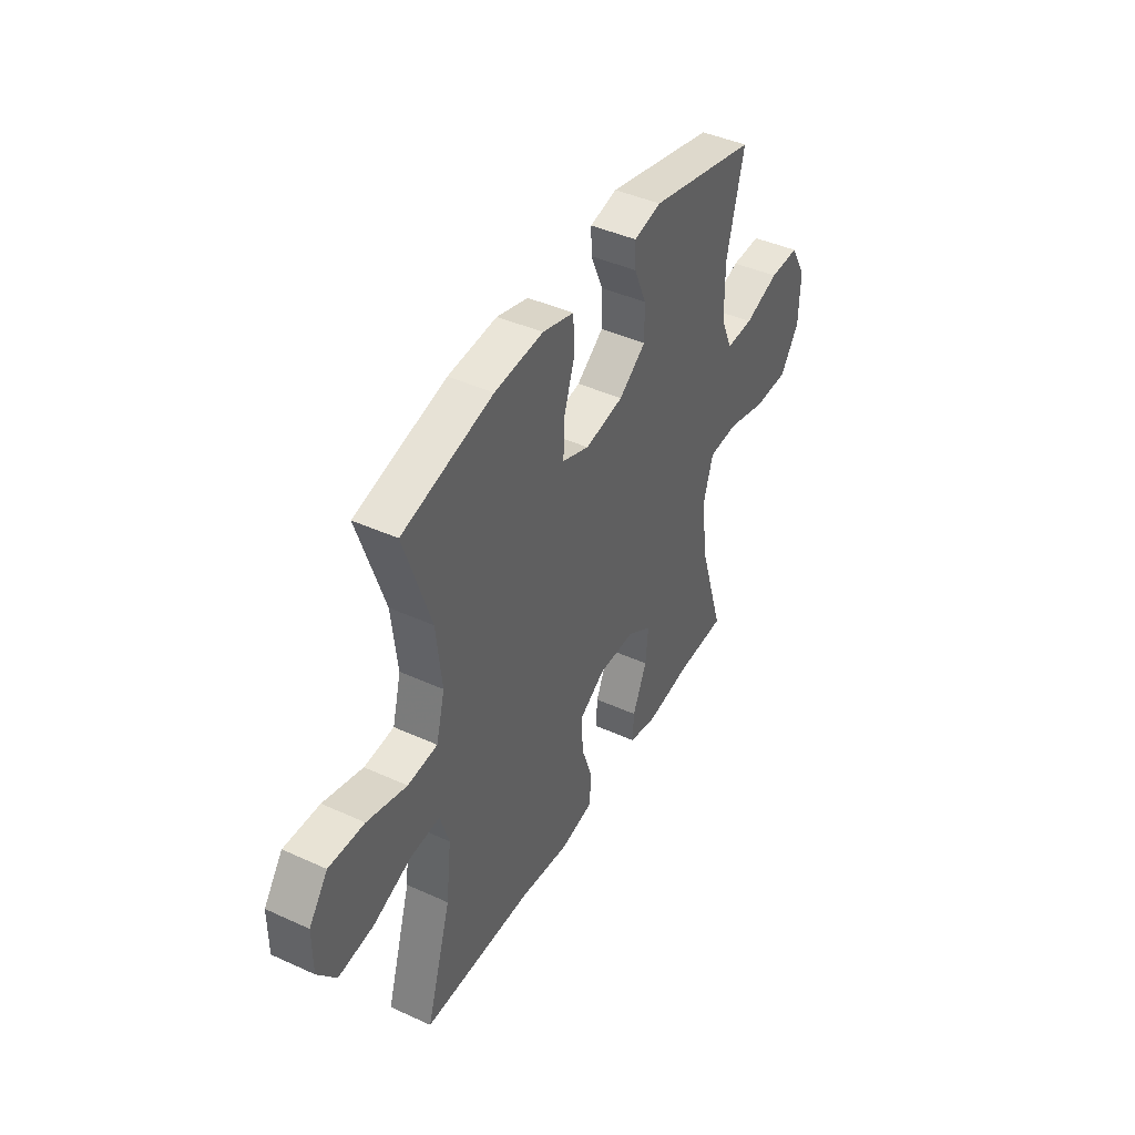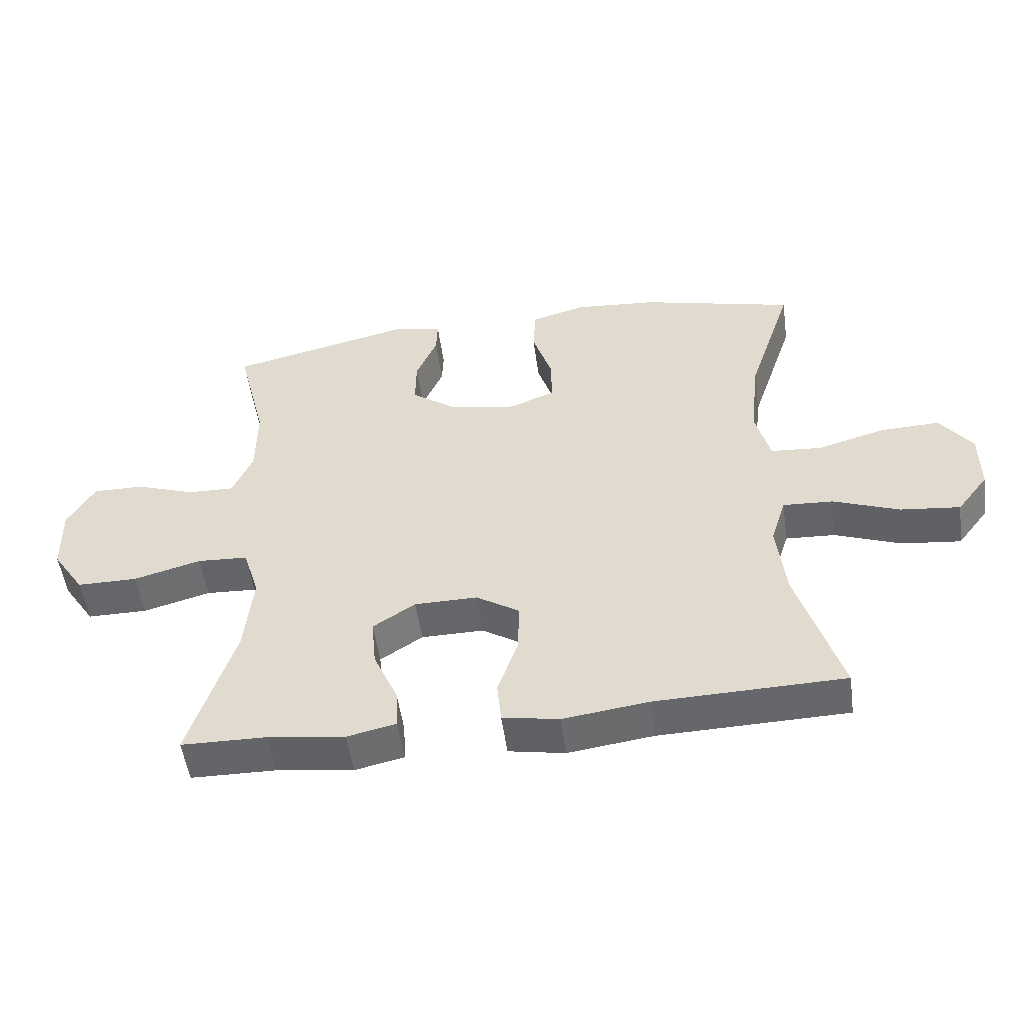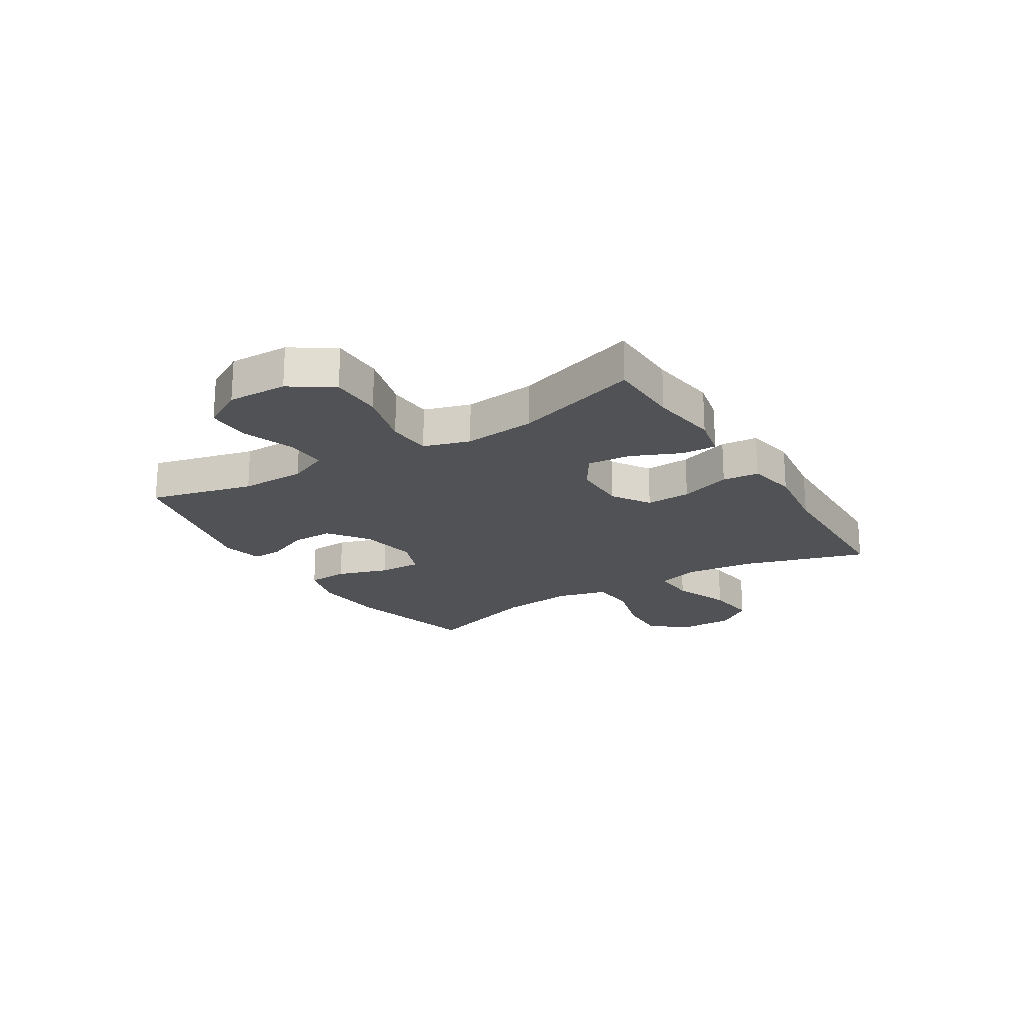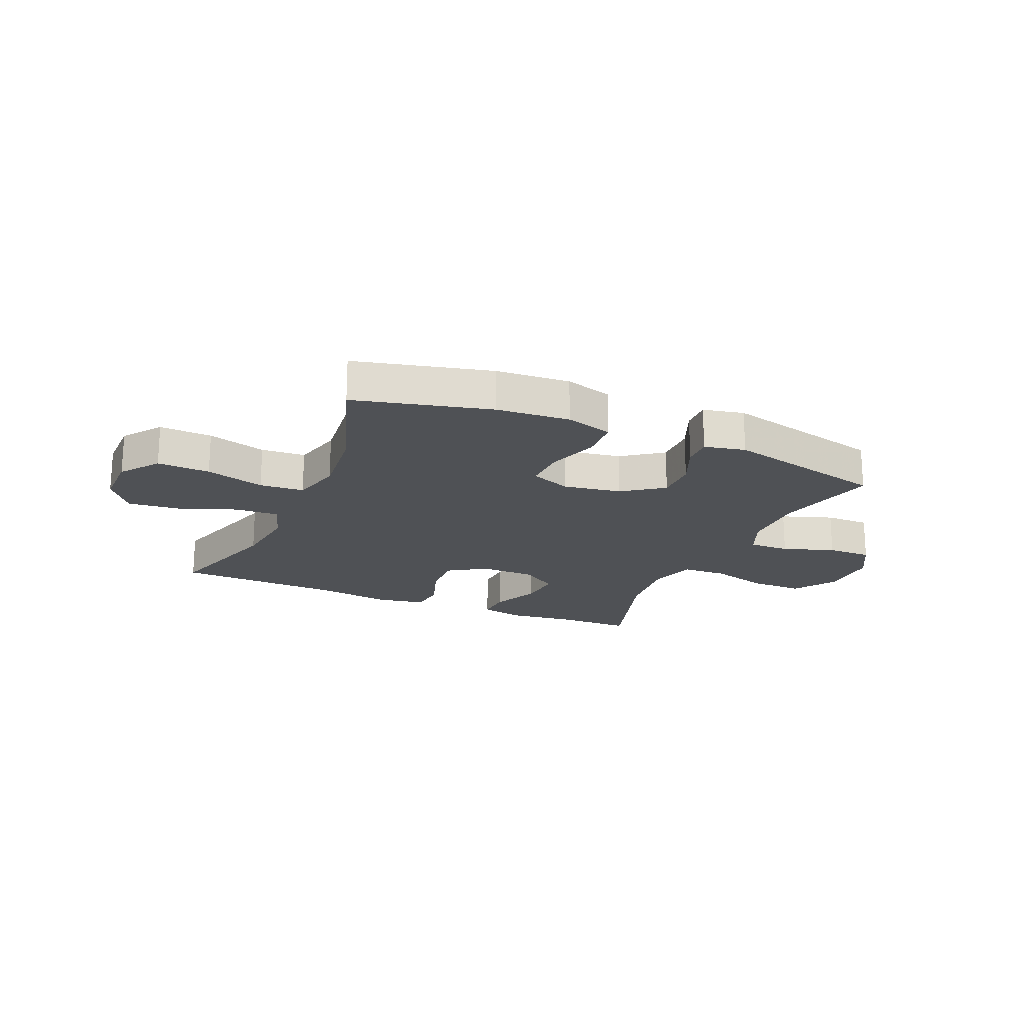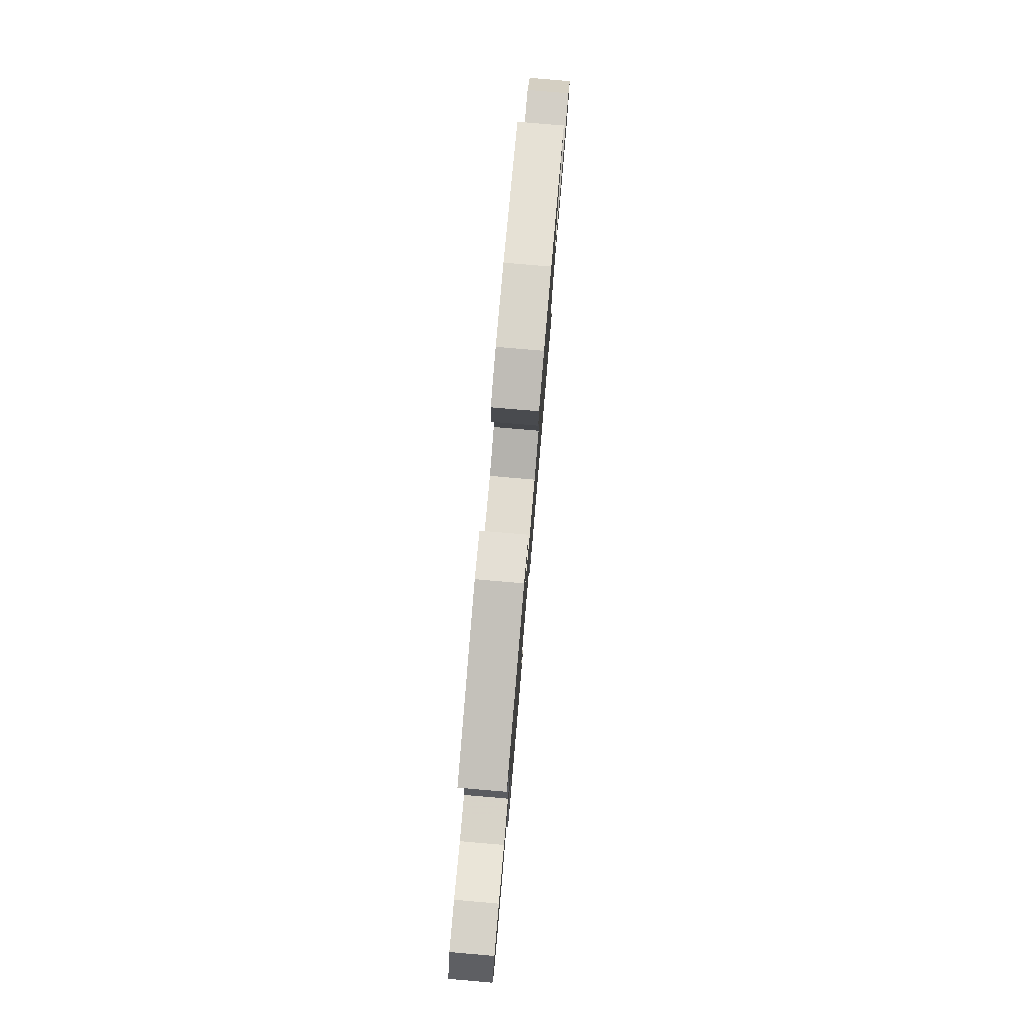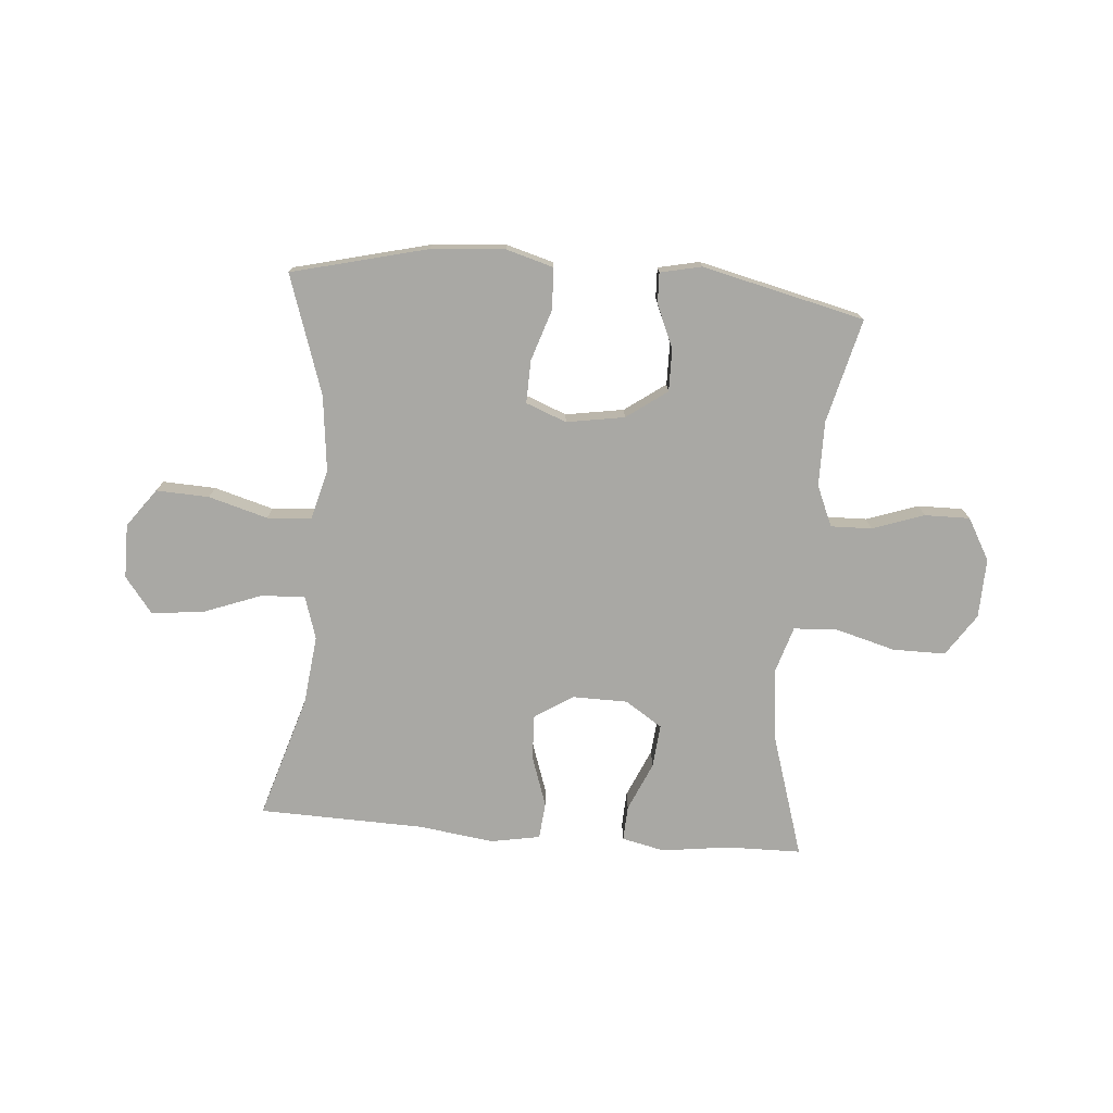
<metadata>
{"format":"obj","ext":"obj","renderer":"f3d","projection":"perspective","resolution":1024,"background":"white","views":[{"elev":43.0,"azim":-61.6,"up":"+Z"},{"elev":-51.8,"azim":-172.2,"up":"+Z"},{"elev":-20.6,"azim":121.9,"up":"+Y"},{"elev":-19.8,"azim":-23.5,"up":"+Y"},{"elev":78.9,"azim":94.9,"up":"+Z"},{"elev":-74.9,"azim":-4.7,"up":"+Y"}]}
</metadata>
<code>
v 0.5 0.07 0.5
v 0.454 0.07 0.315
v 0.455 0.07 0.199
v 0.486 0.07 0.127
v 0.559 0.07 0.129
v 0.651 0.07 0.161
v 0.731 0.07 0.162
v 0.773 0.07 0.088
v 0.77 0.07 -0.018
v 0.72 0.07 -0.093
v 0.626 0.07 -0.093
v 0.521 0.07 -0.064
v 0.442 0.07 -0.068
v 0.417 0.07 -0.15
v 0.43 0.07 -0.277
v 0.5 0.07 -0.5
v 0.368 0.07 -0.502
v 0.247 0.07 -0.518
v 0.171 0.07 -0.501
v 0.174 0.07 -0.439
v 0.212 0.07 -0.352
v 0.219 0.07 -0.275
v 0.153 0.07 -0.232
v 0.055 0.07 -0.231
v -0.013 0.07 -0.274
v -0.01 0.07 -0.354
v 0.021 0.07 -0.445
v 0.015 0.07 -0.51
v -0.073 0.07 -0.526
v -0.206 0.07 -0.508
v -0.5 0.07 -0.5
v -0.433 0.07 -0.28
v -0.419 0.07 -0.157
v -0.443 0.07 -0.081
v -0.521 0.07 -0.085
v -0.624 0.07 -0.124
v -0.717 0.07 -0.134
v -0.766 0.07 -0.07
v -0.766 0.07 0.026
v -0.716 0.07 0.094
v -0.622 0.07 0.09
v -0.517 0.07 0.06
v -0.438 0.07 0.066
v -0.415 0.07 0.155
v -0.43 0.07 0.289
v -0.5 0.07 0.5
v -0.259 0.07 0.56
v -0.129 0.07 0.57
v -0.045 0.07 0.546
v -0.041 0.07 0.473
v -0.071 0.07 0.381
v -0.073 0.07 0.305
v -0.001 0.07 0.277
v 0.102 0.07 0.294
v 0.174 0.07 0.346
v 0.173 0.07 0.421
v 0.14 0.07 0.498
v 0.138 0.07 0.552
v 0.211 0.07 0.568
v 0.5 0 0.5
v 0.454 0 0.315
v 0.455 0 0.199
v 0.486 0 0.127
v 0.559 0 0.129
v 0.651 0 0.161
v 0.731 0 0.162
v 0.773 0 0.088
v 0.77 0 -0.018
v 0.72 0 -0.093
v 0.626 0 -0.093
v 0.521 0 -0.064
v 0.442 0 -0.068
v 0.417 0 -0.15
v 0.43 0 -0.277
v 0.5 0 -0.5
v 0.368 0 -0.502
v 0.247 0 -0.518
v 0.171 0 -0.501
v 0.174 0 -0.439
v 0.212 0 -0.352
v 0.219 0 -0.275
v 0.153 0 -0.232
v 0.055 0 -0.231
v -0.013 0 -0.274
v -0.01 0 -0.354
v 0.021 0 -0.445
v 0.015 0 -0.51
v -0.073 0 -0.526
v -0.206 0 -0.508
v -0.5 0 -0.5
v -0.433 0 -0.28
v -0.419 0 -0.157
v -0.443 0 -0.081
v -0.521 0 -0.085
v -0.624 0 -0.124
v -0.717 0 -0.134
v -0.766 0 -0.07
v -0.766 0 0.026
v -0.716 0 0.094
v -0.622 0 0.09
v -0.517 0 0.06
v -0.438 0 0.066
v -0.415 0 0.155
v -0.43 0 0.289
v -0.5 0 0.5
v -0.259 0 0.56
v -0.129 0 0.57
v -0.045 0 0.546
v -0.041 0 0.473
v -0.071 0 0.381
v -0.073 0 0.305
v -0.001 0 0.277
v 0.102 0 0.294
v 0.174 0 0.346
v 0.173 0 0.421
v 0.14 0 0.498
v 0.138 0 0.552
v 0.211 0 0.568
f 56 57 58 59
f 55 56 59 1
f 54 55 1 2
f 53 54 2 3
f 48 49 50 51
f 48 51 52
f 45 46 47 48
f 44 45 48 52
f 43 44 52 53
f 39 40 41 42
f 39 42 43
f 38 39 43
f 35 36 37 38
f 34 35 38 43
f 33 34 43 53
f 30 31 32
f 26 27 28 29
f 25 26 29 30
f 18 19 20 21
f 17 18 21 22
f 15 16 17 22
f 14 15 22 23
f 9 10 11 12
f 9 12 13
f 8 9 13
f 5 6 7 8
f 4 5 8 13
f 25 30 32 33
f 24 25 33 53
f 14 23 24 53
f 13 14 53
f 3 4 13 53
f 118 117 116 115
f 60 118 115 114
f 61 60 114 113
f 62 61 113 112
f 110 109 108 107
f 111 110 107
f 107 106 105 104
f 111 107 104 103
f 112 111 103 102
f 101 100 99 98
f 102 101 98
f 102 98 97
f 97 96 95 94
f 102 97 94 93
f 112 102 93 92
f 91 90 89
f 88 87 86 85
f 89 88 85 84
f 80 79 78 77
f 81 80 77 76
f 81 76 75 74
f 82 81 74 73
f 71 70 69 68
f 72 71 68
f 72 68 67
f 67 66 65 64
f 72 67 64 63
f 92 91 89 84
f 112 92 84 83
f 112 83 82 73
f 112 73 72
f 112 72 63 62
f 1 60 61 2
f 2 61 62 3
f 3 62 63 4
f 4 63 64 5
f 5 64 65 6
f 6 65 66 7
f 7 66 67 8
f 8 67 68 9
f 9 68 69 10
f 10 69 70 11
f 11 70 71 12
f 12 71 72 13
f 13 72 73 14
f 14 73 74 15
f 15 74 75 16
f 16 75 76 17
f 17 76 77 18
f 18 77 78 19
f 19 78 79 20
f 20 79 80 21
f 21 80 81 22
f 22 81 82 23
f 23 82 83 24
f 24 83 84 25
f 25 84 85 26
f 26 85 86 27
f 27 86 87 28
f 28 87 88 29
f 29 88 89 30
f 30 89 90 31
f 31 90 91 32
f 32 91 92 33
f 33 92 93 34
f 34 93 94 35
f 35 94 95 36
f 36 95 96 37
f 37 96 97 38
f 38 97 98 39
f 39 98 99 40
f 40 99 100 41
f 41 100 101 42
f 42 101 102 43
f 43 102 103 44
f 44 103 104 45
f 45 104 105 46
f 46 105 106 47
f 47 106 107 48
f 48 107 108 49
f 49 108 109 50
f 50 109 110 51
f 51 110 111 52
f 52 111 112 53
f 53 112 113 54
f 54 113 114 55
f 55 114 115 56
f 56 115 116 57
f 57 116 117 58
f 58 117 118 59
f 59 118 60 1

</code>
